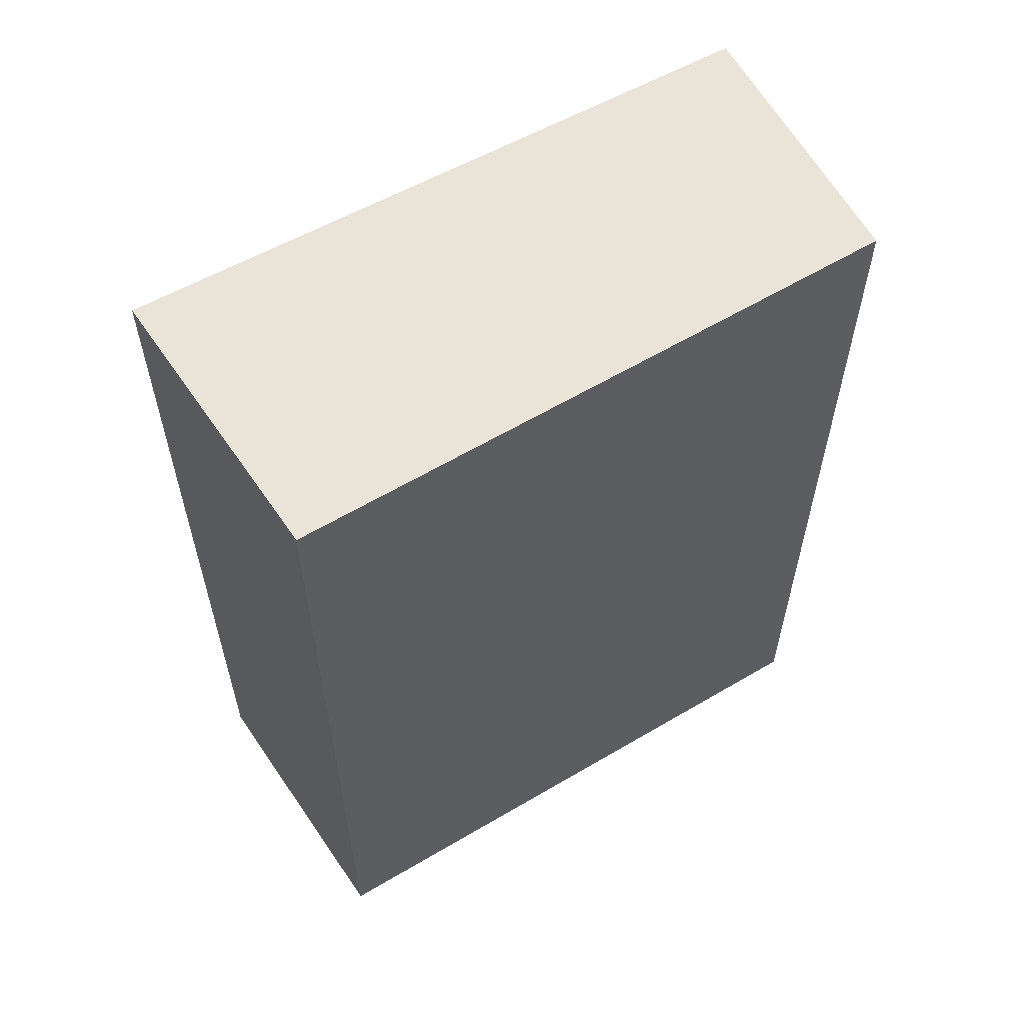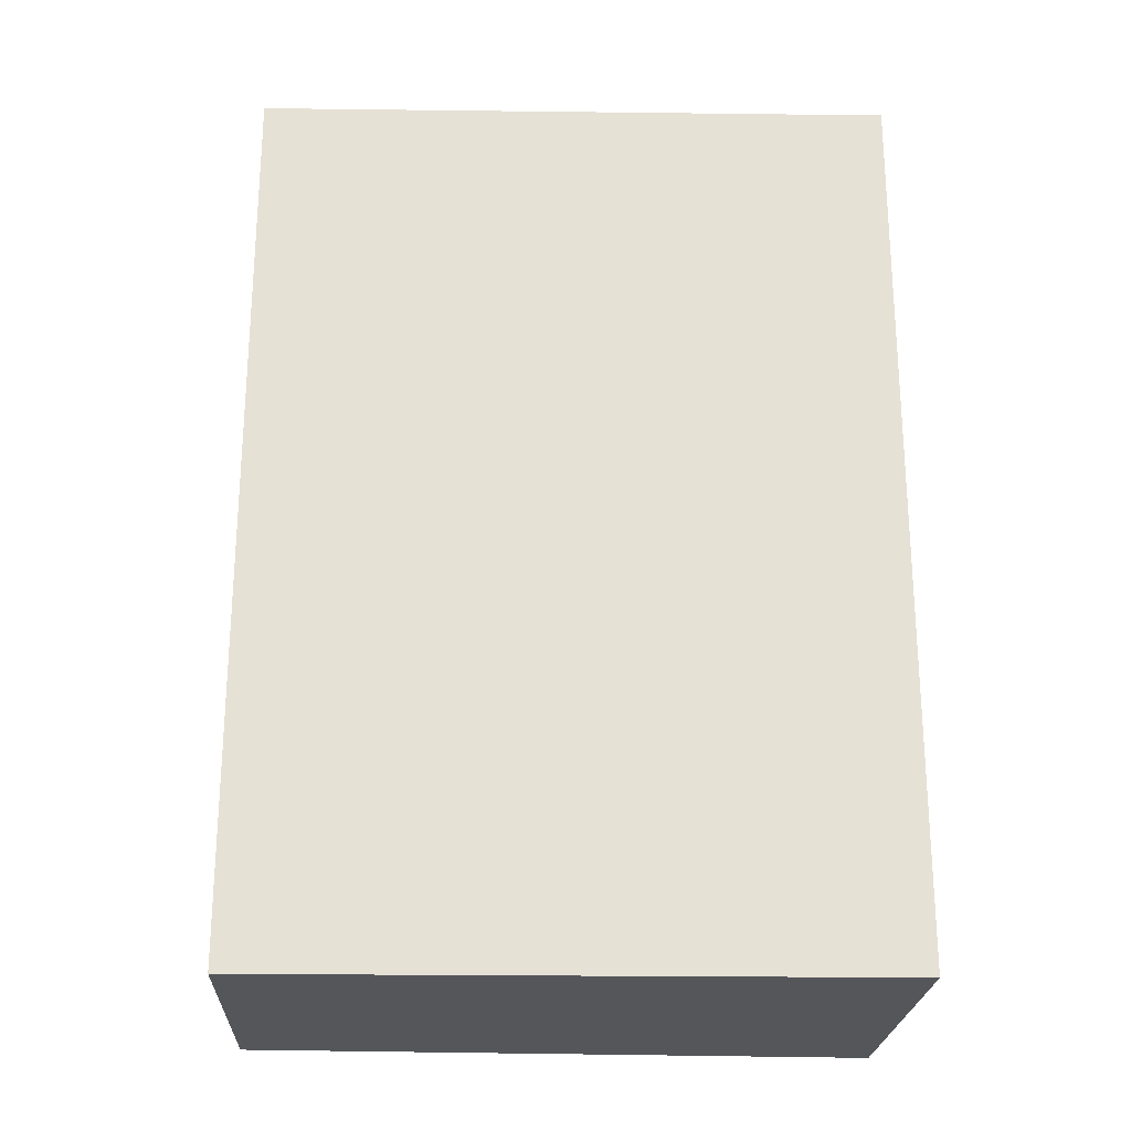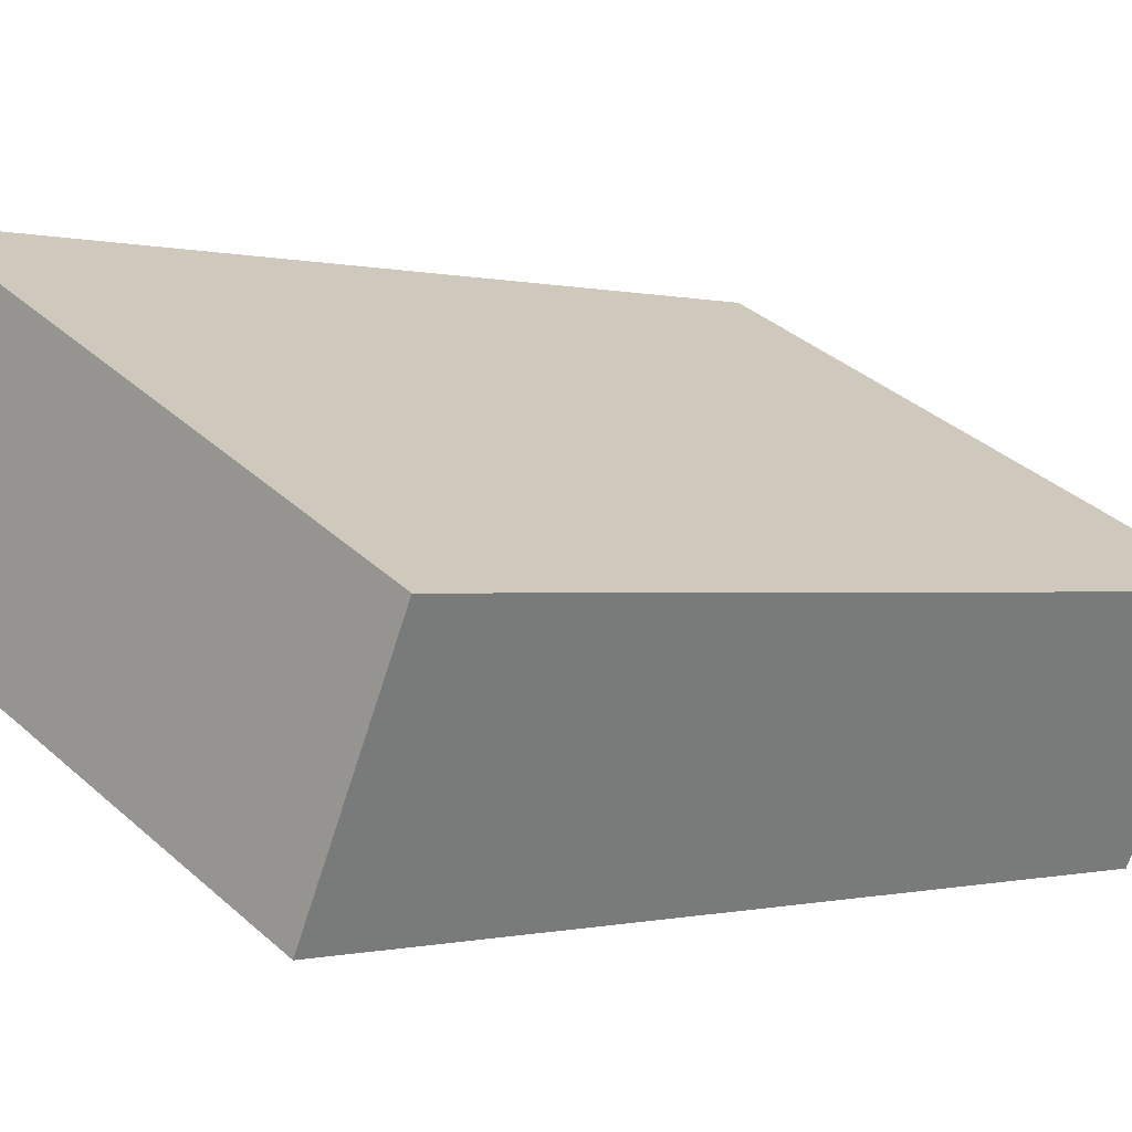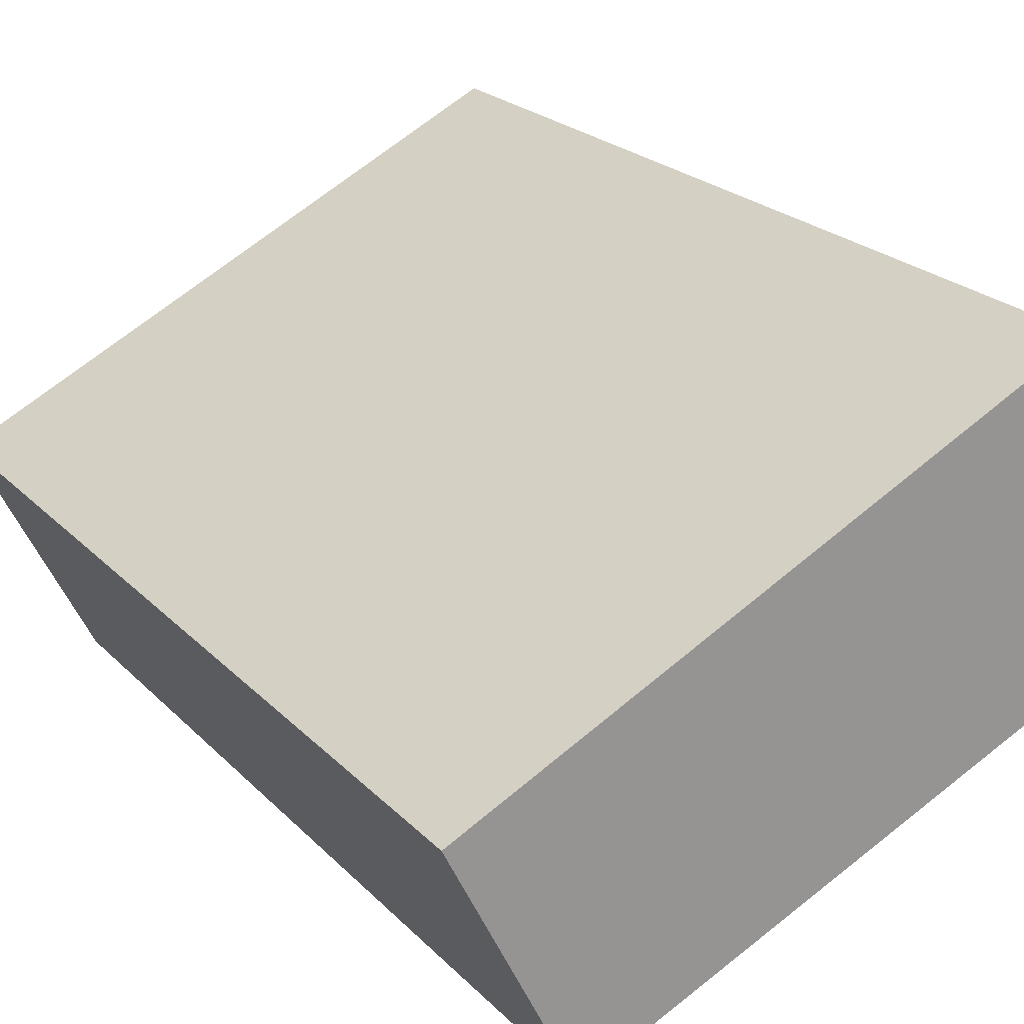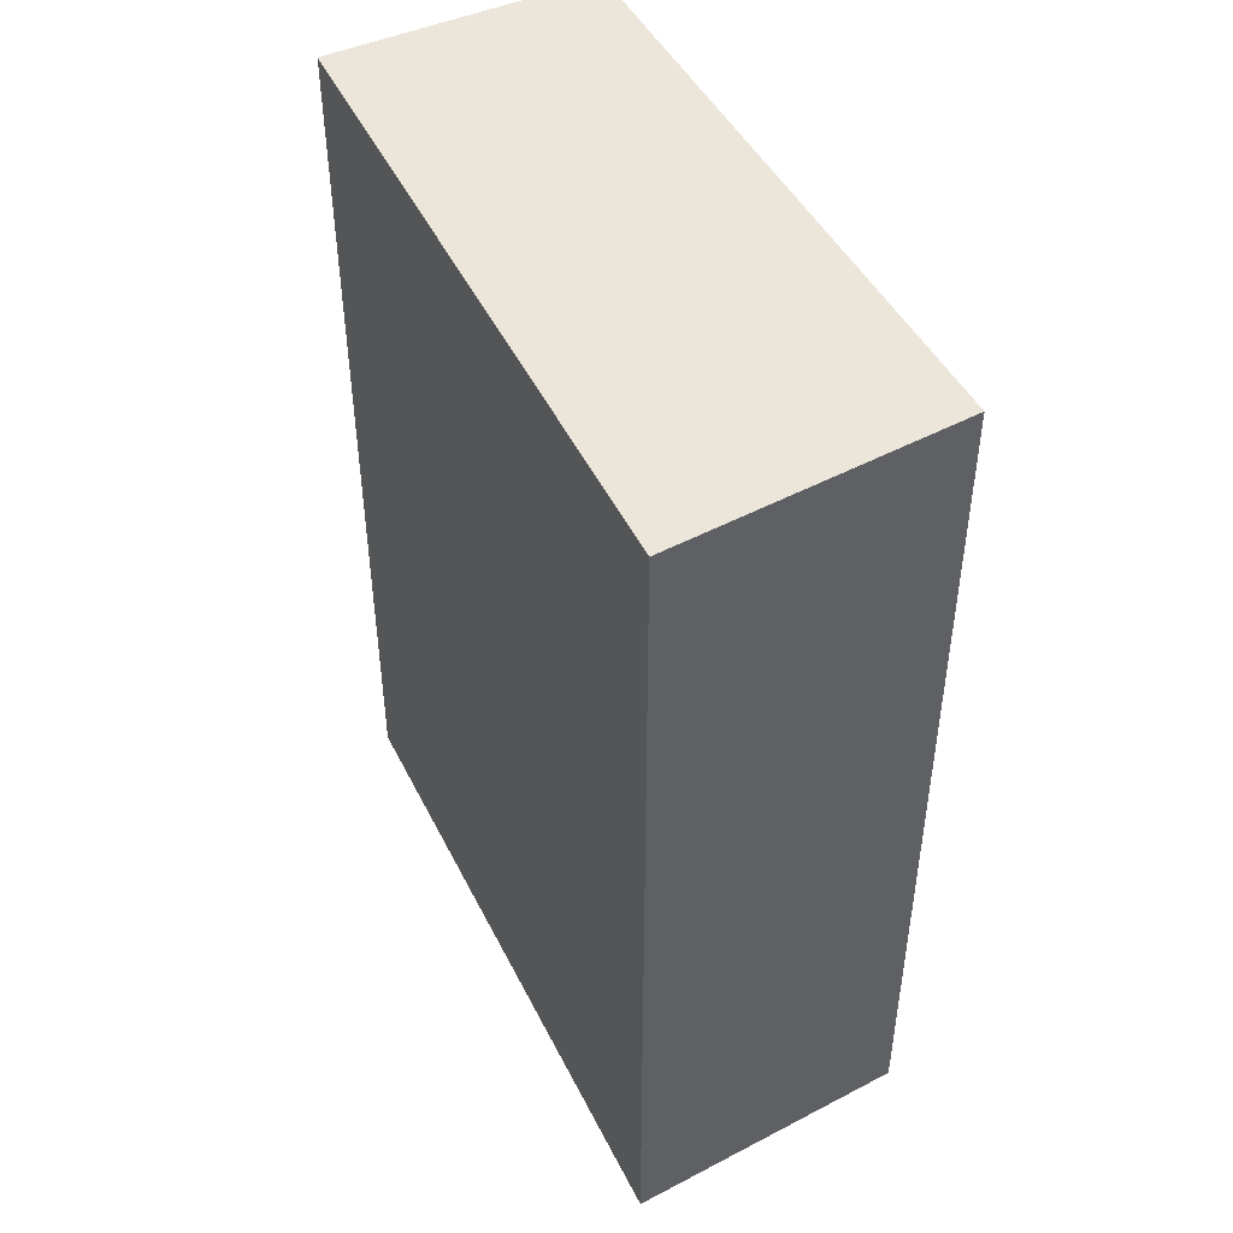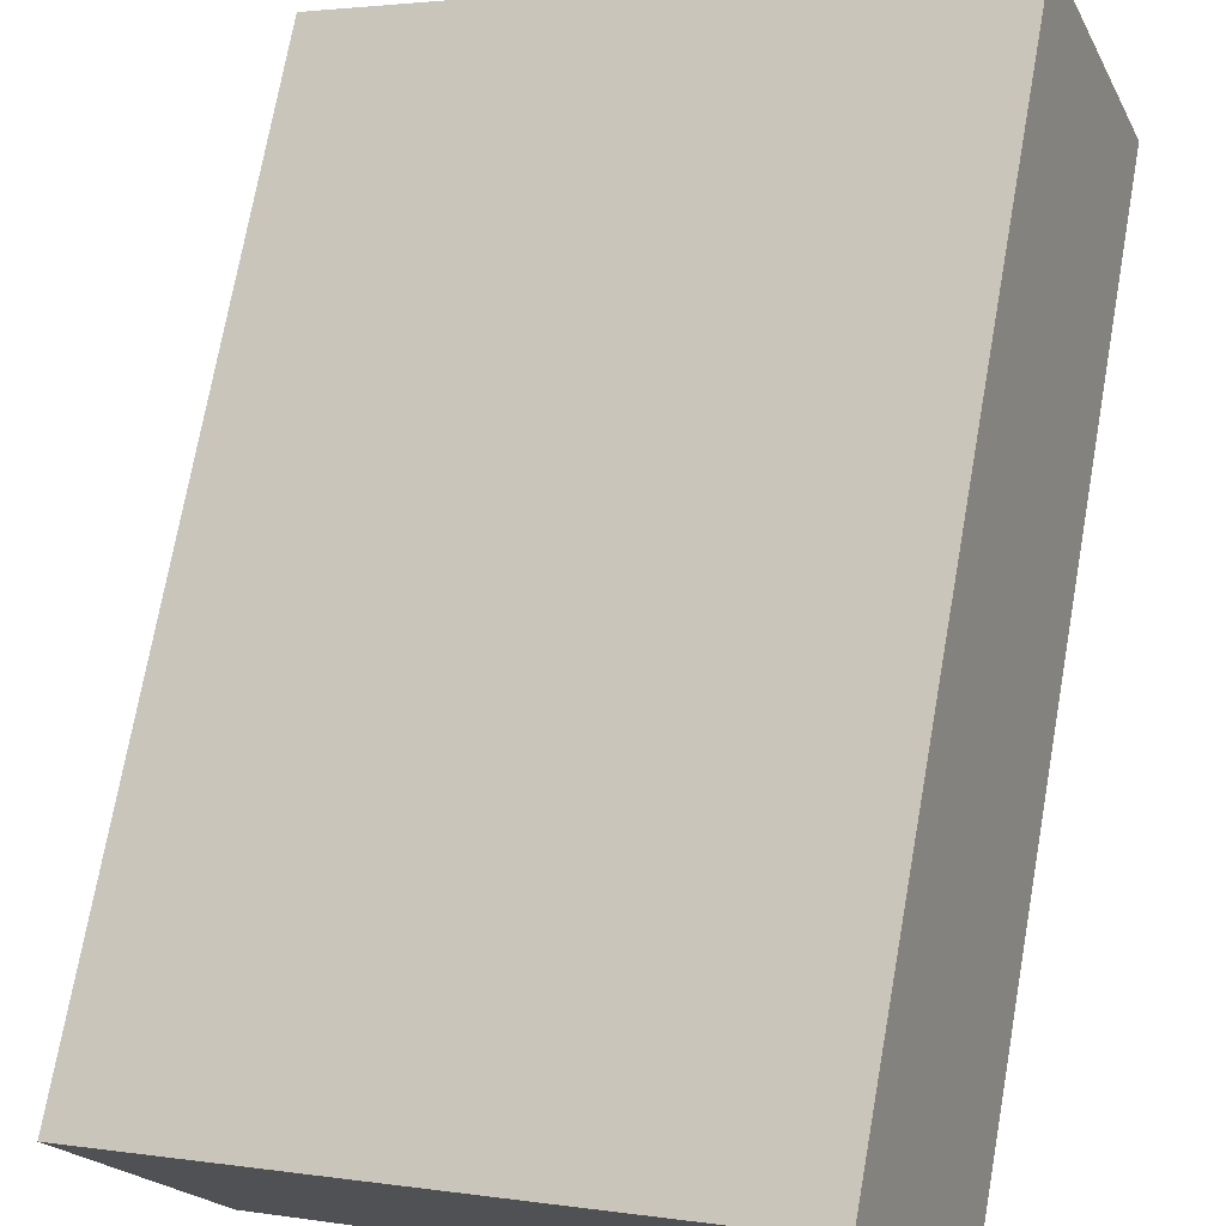
<metadata>
{"format":"obj","ext":"obj","renderer":"f3d","projection":"perspective","resolution":1024,"background":"white","views":[{"elev":60.8,"azim":124.7,"up":"+Y"},{"elev":-25.4,"azim":-27.2,"up":"+Y"},{"elev":-0.4,"azim":-133.8,"up":"+Z"},{"elev":22.8,"azim":-31.5,"up":"+Z"},{"elev":48.5,"azim":38.3,"up":"+Y"},{"elev":72.9,"azim":10.1,"up":"+Z"}]}
</metadata>
<code>
v  3.172 5.065 1.553
v  0.653 5.065 -1.322
v  0 5.065 3.101e-16
v  3.749 5.065 0.066
v  0.653 8.095e-17 -1.322
v  0 0 0
v  3.172 -9.509e-17 1.553
v  3.749 -4.041e-18 0.066
g defaultobject
f 1 2 3
f 2 1 4
f 5 3 2
f 3 5 6
f 6 1 3
f 1 6 7
f 7 4 1
f 4 7 8
f 8 2 4
f 2 8 5
f 5 7 6
f 7 5 8

</code>
